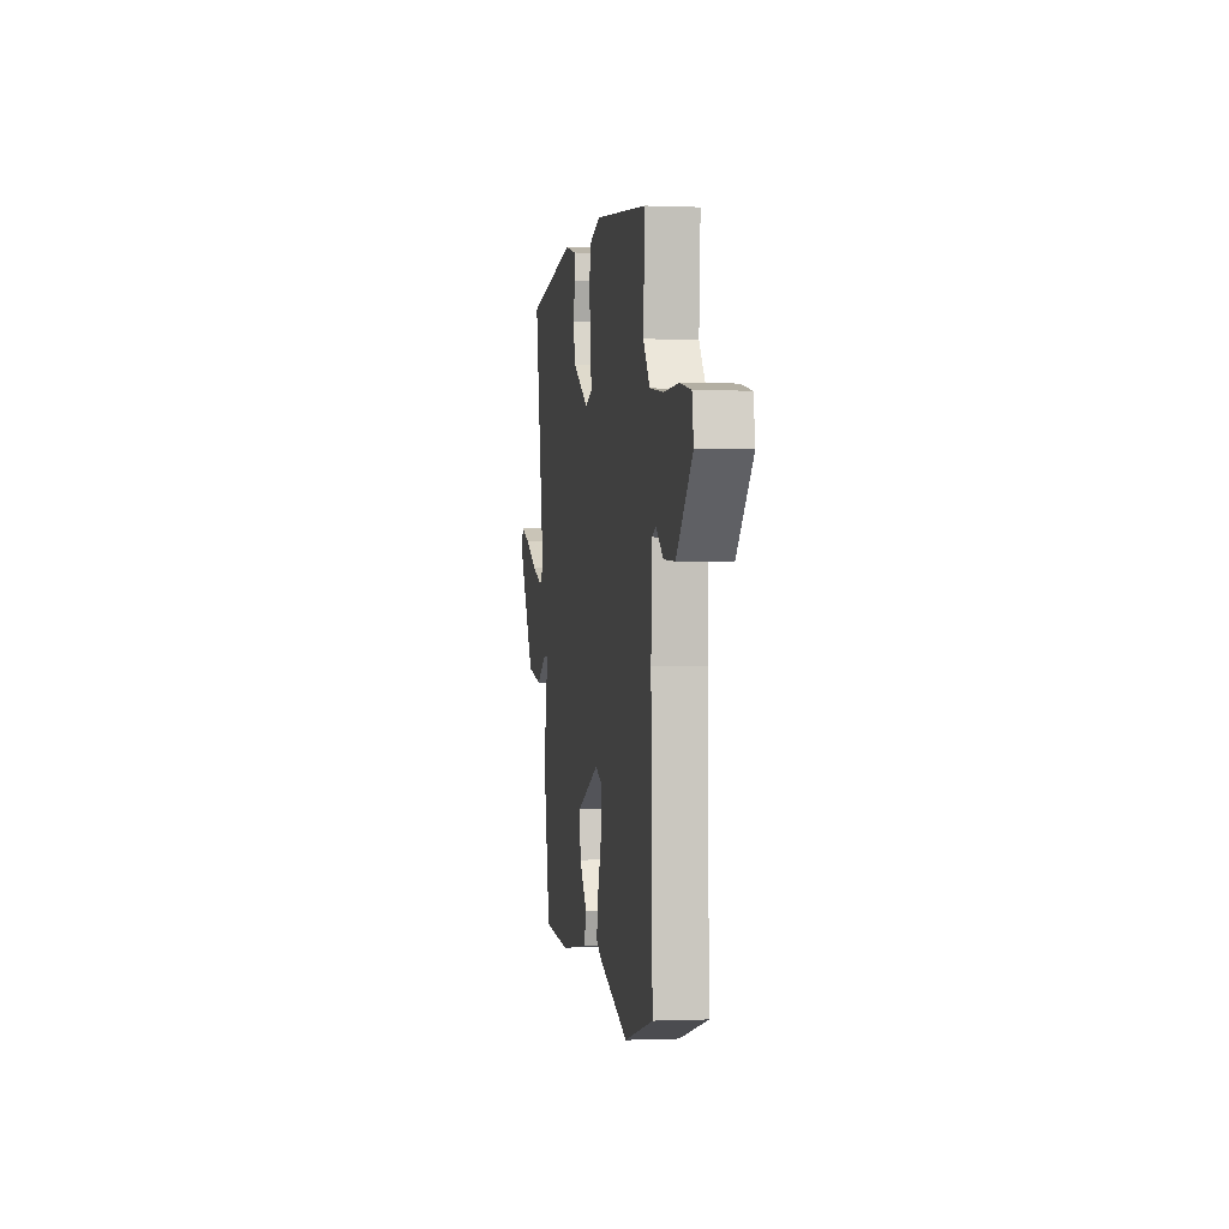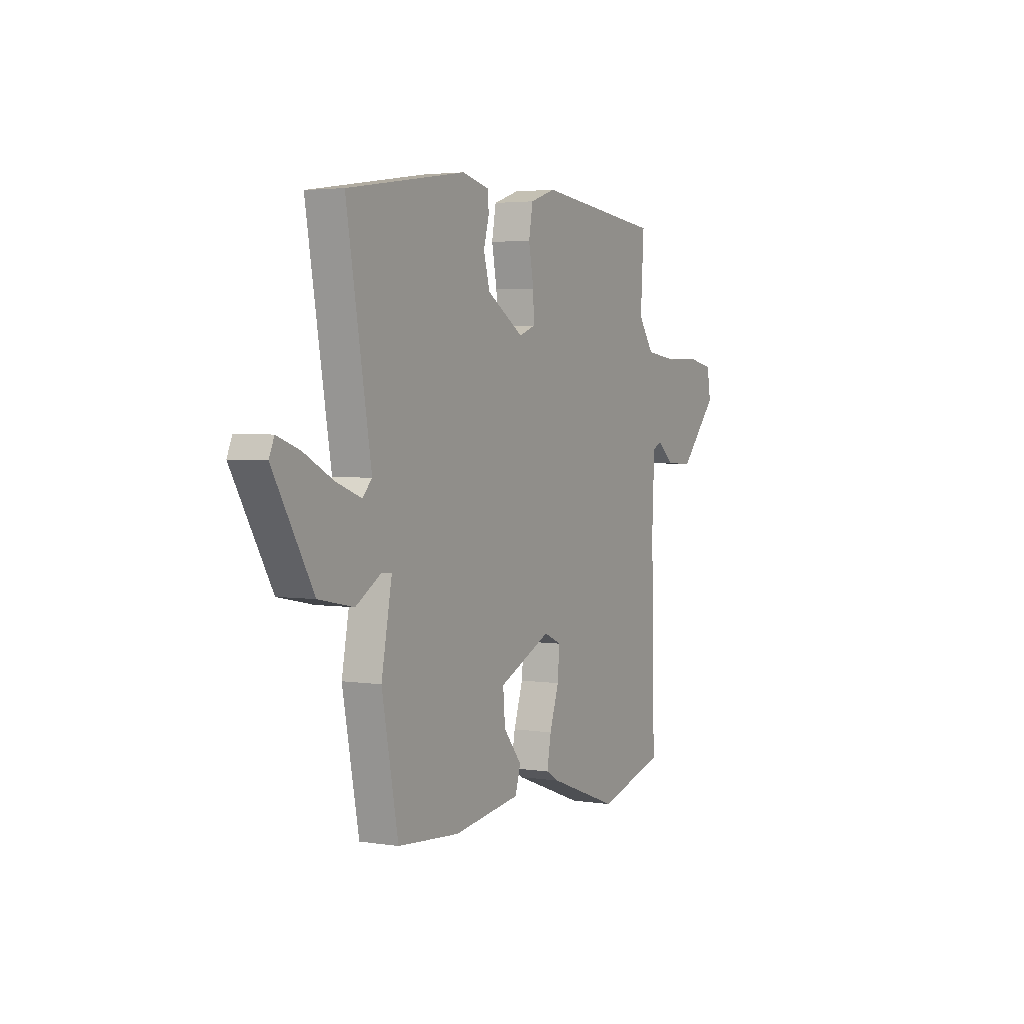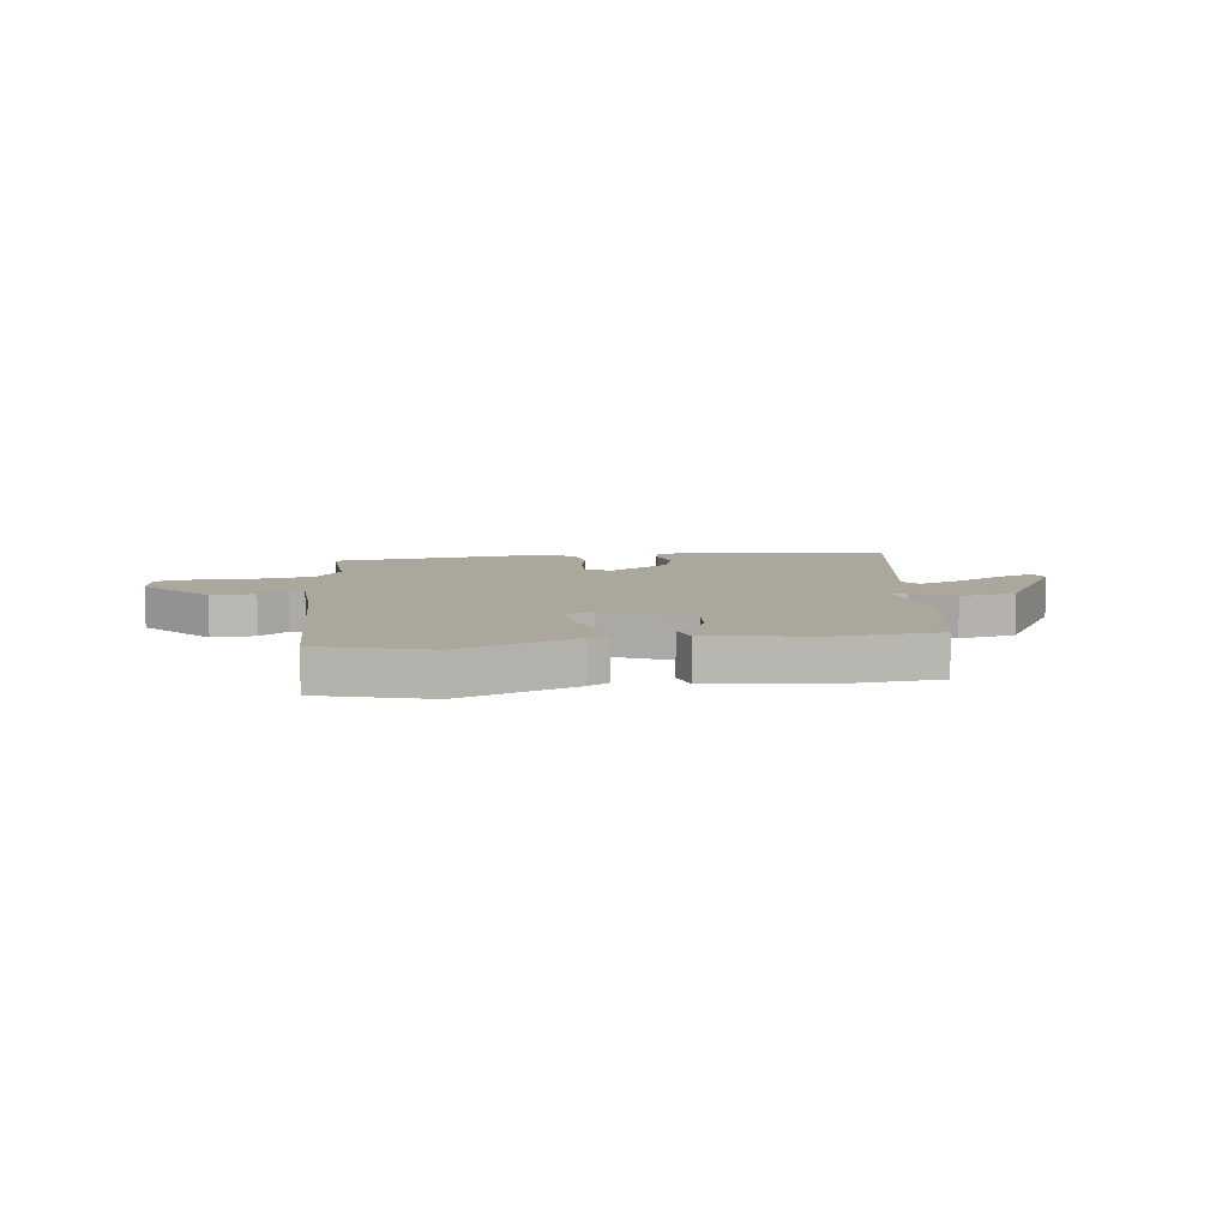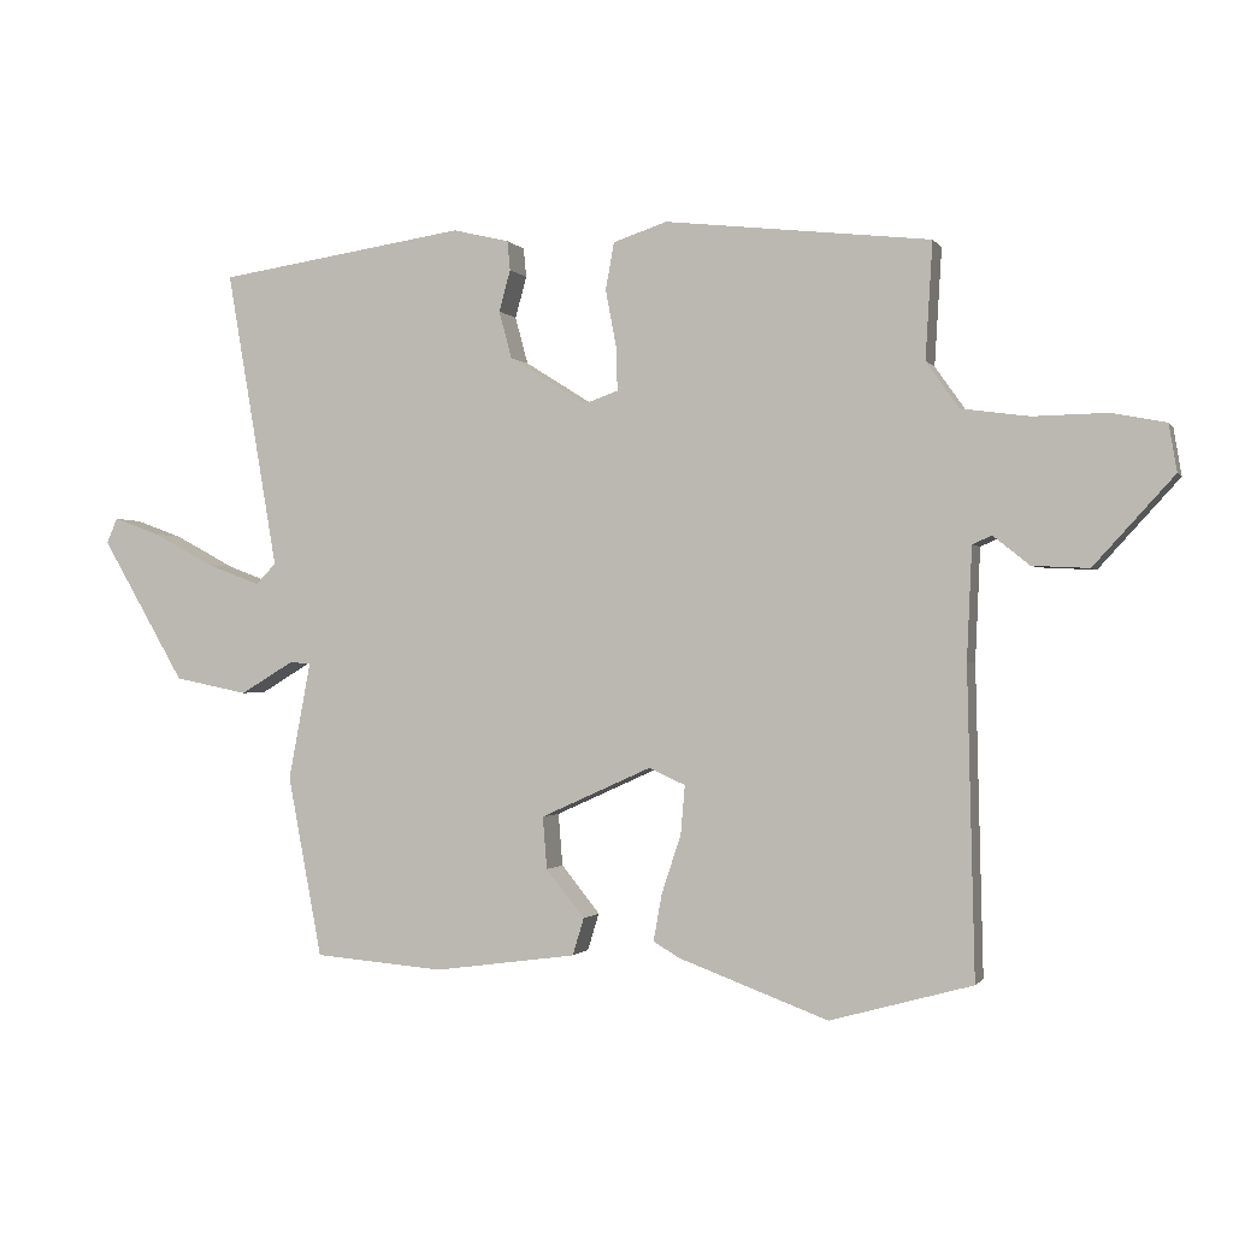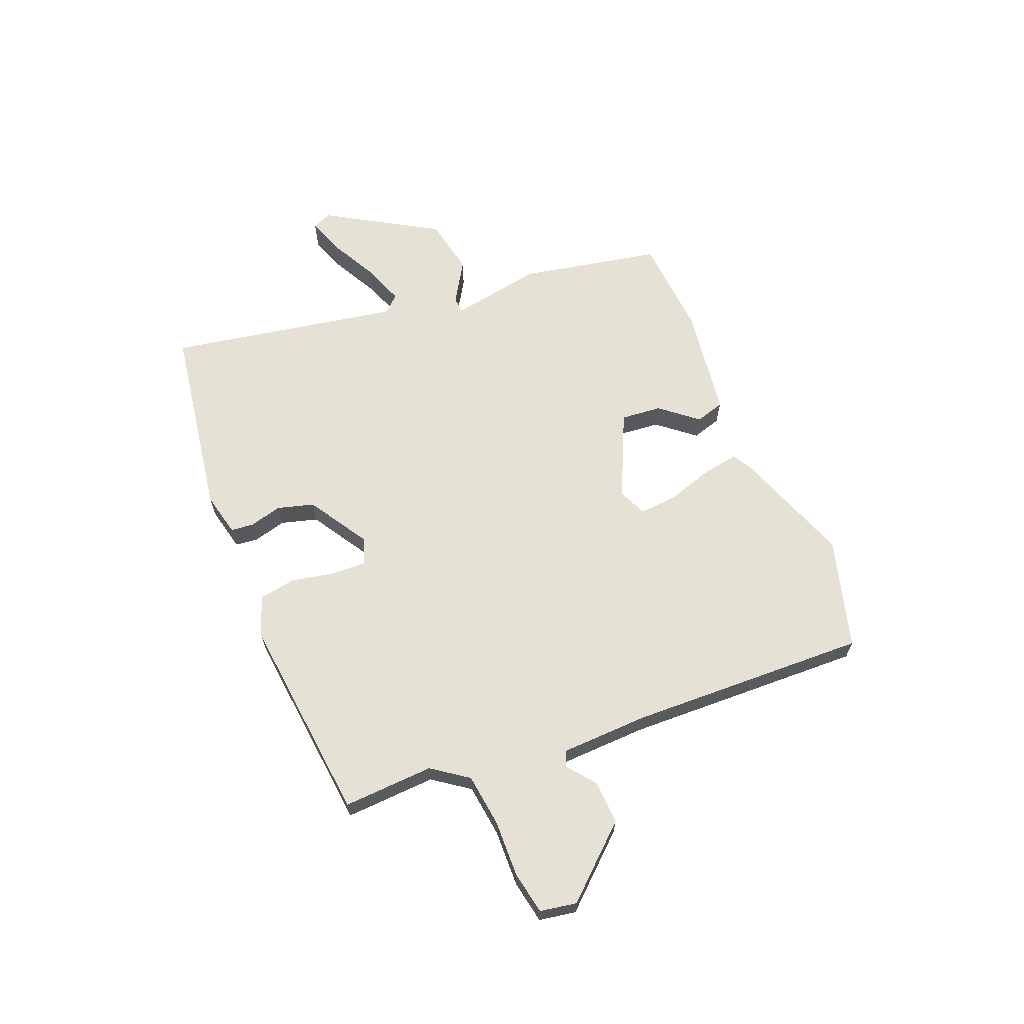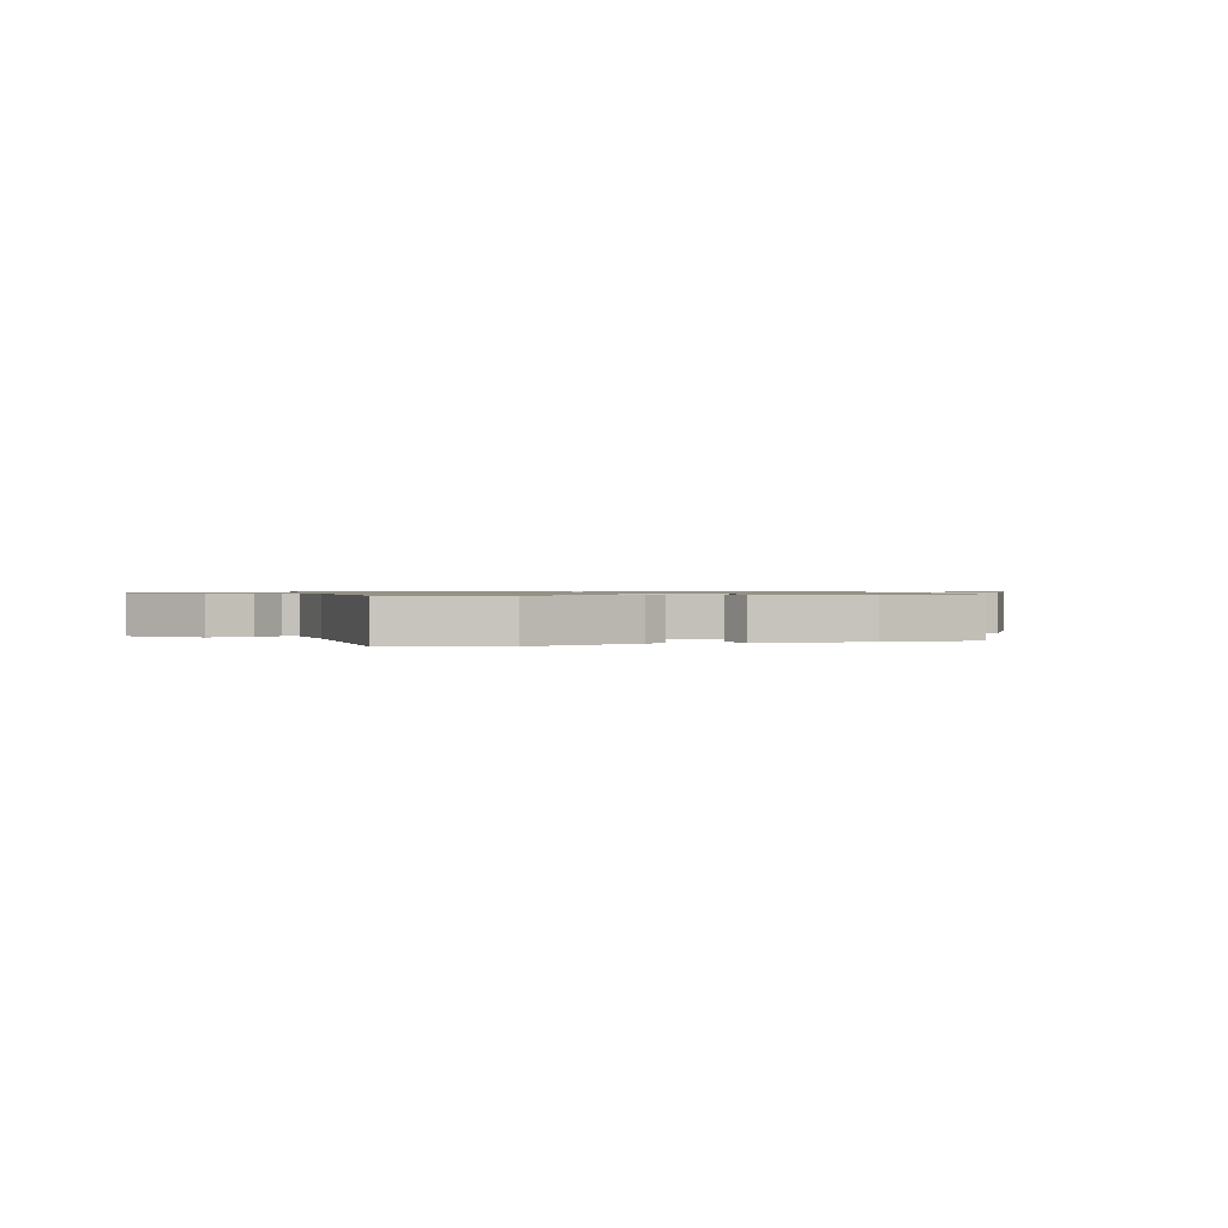
<metadata>
{"format":"obj","ext":"obj","renderer":"f3d","projection":"perspective","resolution":1024,"background":"white","views":[{"elev":-0.1,"azim":80.9,"up":"+Z"},{"elev":3.4,"azim":-62.1,"up":"+Z"},{"elev":8.3,"azim":172.6,"up":"+Y"},{"elev":-0.9,"azim":17.0,"up":"+Z"},{"elev":64.8,"azim":68.4,"up":"+Y"},{"elev":0.9,"azim":162.4,"up":"+Y"}]}
</metadata>
<code>
v 0.518 0.07 -0.495
v 0.319 0.07 -0.55
v 0.111 0.07 -0.473
v 0.073 0.07 -0.451
v 0.085 0.07 -0.385
v 0.112 0.07 -0.303
v 0.118 0.07 -0.235
v 0.067 0.07 -0.212
v -0.088 0.07 -0.282
v -0.082 0.07 -0.355
v -0.028 0.07 -0.422
v -0.044 0.07 -0.474
v -0.243 0.07 -0.501
v -0.425 0.07 -0.486
v -0.473 0.07 -0.233
v -0.442 0.07 -0.069
v -0.471 0.07 -0.066
v -0.546 0.07 -0.111
v -0.649 0.07 -0.09
v -0.766 0.07 0.11
v -0.751 0.07 0.145
v -0.685 0.07 0.121
v -0.599 0.07 0.075
v -0.525 0.07 0.047
v -0.497 0.07 0.076
v -0.569 0.07 0.494
v -0.22 0.07 0.546
v -0.141 0.07 0.527
v -0.137 0.07 0.486
v -0.153 0.07 0.428
v -0.135 0.07 0.362
v -0.027 0.07 0.294
v 0.021 0.07 0.311
v 0.019 0.07 0.373
v 0.004 0.07 0.452
v 0.016 0.07 0.518
v 0.091 0.07 0.543
v 0.463 0.07 0.501
v 0.453 0.07 0.338
v 0.499 0.07 0.273
v 0.594 0.07 0.26
v 0.697 0.07 0.262
v 0.773 0.07 0.247
v 0.784 0.07 0.181
v 0.672 0.07 0.058
v 0.593 0.07 0.062
v 0.542 0.07 0.103
v 0.515 0.07 0.091
v 0.508 0.07 -0.066
v 0.518 0 -0.495
v 0.319 0 -0.55
v 0.111 0 -0.473
v 0.073 0 -0.451
v 0.085 0 -0.385
v 0.112 0 -0.303
v 0.118 0 -0.235
v 0.067 0 -0.212
v -0.088 0 -0.282
v -0.082 0 -0.355
v -0.028 0 -0.422
v -0.044 0 -0.474
v -0.243 0 -0.501
v -0.425 0 -0.486
v -0.473 0 -0.233
v -0.442 0 -0.069
v -0.471 0 -0.066
v -0.546 0 -0.111
v -0.649 0 -0.09
v -0.766 0 0.11
v -0.751 0 0.145
v -0.685 0 0.121
v -0.599 0 0.075
v -0.525 0 0.047
v -0.497 0 0.076
v -0.569 0 0.494
v -0.22 0 0.546
v -0.141 0 0.527
v -0.137 0 0.486
v -0.153 0 0.428
v -0.135 0 0.362
v -0.027 0 0.294
v 0.021 0 0.311
v 0.019 0 0.373
v 0.004 0 0.452
v 0.016 0 0.518
v 0.091 0 0.543
v 0.463 0 0.501
v 0.453 0 0.338
v 0.499 0 0.273
v 0.594 0 0.26
v 0.697 0 0.262
v 0.773 0 0.247
v 0.784 0 0.181
v 0.672 0 0.058
v 0.593 0 0.062
v 0.542 0 0.103
v 0.515 0 0.091
v 0.508 0 -0.066
f 44 45 46 47
f 42 43 44 47
f 41 42 47 48
f 40 41 48
f 39 40 48 49
f 37 38 39
f 34 35 36 37
f 33 34 37 39
f 32 33 39 49
f 27 28 29 30
f 25 26 27 30
f 24 25 30 31
f 20 21 22 23
f 20 23 24
f 17 18 19 20
f 16 17 20 24
f 13 14 15 16
f 11 12 13 16
f 10 11 16 24
f 9 10 24
f 8 9 24 31
f 3 4 5 6
f 3 6 7
f 2 3 7
f 1 2 7
f 49 1 7
f 31 32 49
f 7 8 31 49
f 96 95 94 93
f 96 93 92 91
f 97 96 91 90
f 97 90 89
f 98 97 89 88
f 88 87 86
f 86 85 84 83
f 88 86 83 82
f 98 88 82 81
f 79 78 77 76
f 79 76 75 74
f 80 79 74 73
f 72 71 70 69
f 73 72 69
f 69 68 67 66
f 73 69 66 65
f 65 64 63 62
f 65 62 61 60
f 73 65 60 59
f 73 59 58
f 80 73 58 57
f 55 54 53 52
f 56 55 52
f 56 52 51
f 56 51 50
f 56 50 98
f 98 81 80
f 98 80 57 56
f 1 50 51 2
f 2 51 52 3
f 3 52 53 4
f 4 53 54 5
f 5 54 55 6
f 6 55 56 7
f 7 56 57 8
f 8 57 58 9
f 9 58 59 10
f 10 59 60 11
f 11 60 61 12
f 12 61 62 13
f 13 62 63 14
f 14 63 64 15
f 15 64 65 16
f 16 65 66 17
f 17 66 67 18
f 18 67 68 19
f 19 68 69 20
f 20 69 70 21
f 21 70 71 22
f 22 71 72 23
f 23 72 73 24
f 24 73 74 25
f 25 74 75 26
f 26 75 76 27
f 27 76 77 28
f 28 77 78 29
f 29 78 79 30
f 30 79 80 31
f 31 80 81 32
f 32 81 82 33
f 33 82 83 34
f 34 83 84 35
f 35 84 85 36
f 36 85 86 37
f 37 86 87 38
f 38 87 88 39
f 39 88 89 40
f 40 89 90 41
f 41 90 91 42
f 42 91 92 43
f 43 92 93 44
f 44 93 94 45
f 45 94 95 46
f 46 95 96 47
f 47 96 97 48
f 48 97 98 49
f 49 98 50 1

</code>
